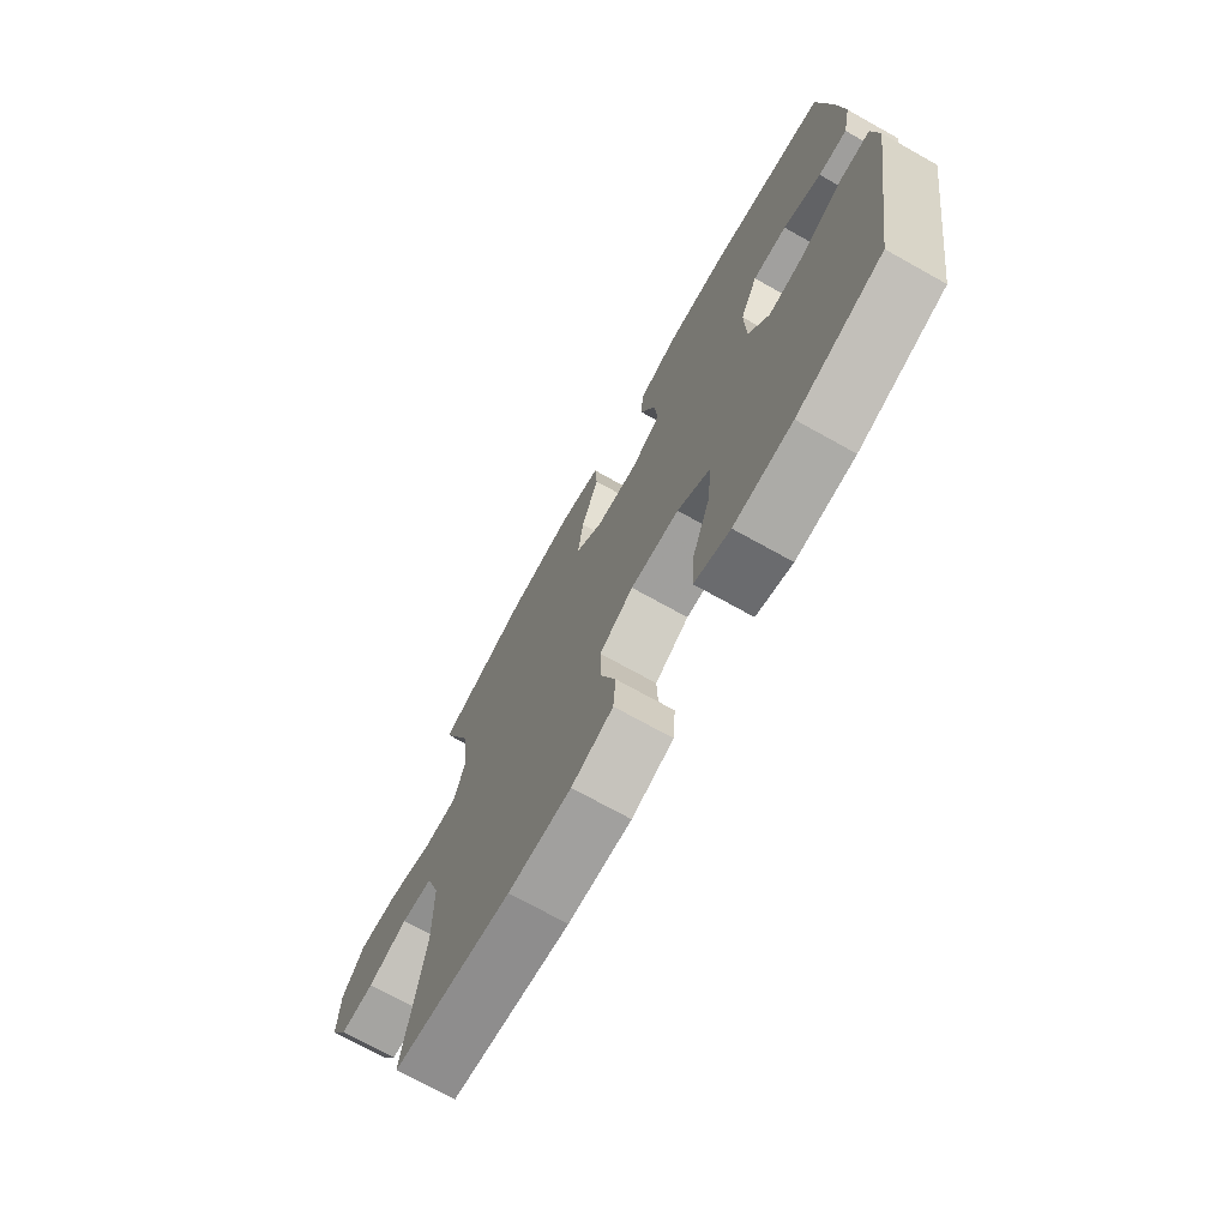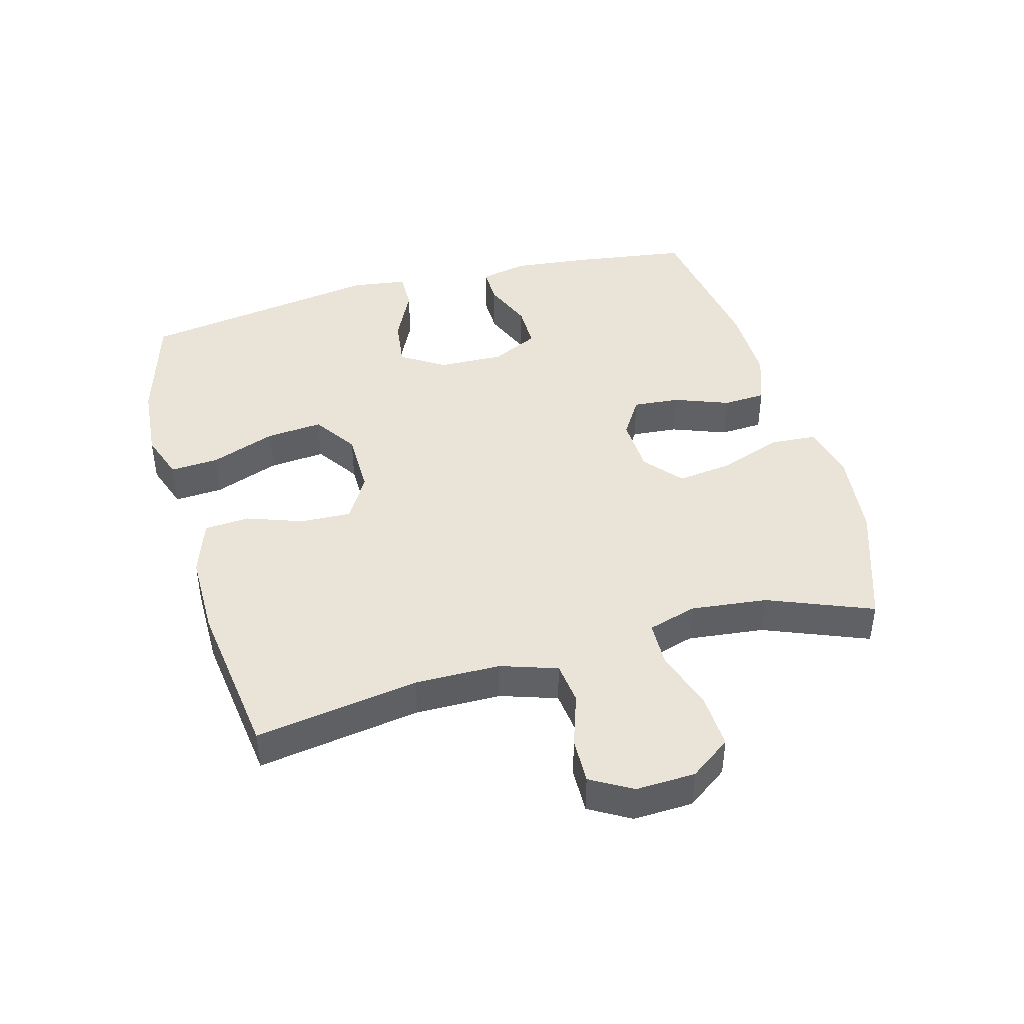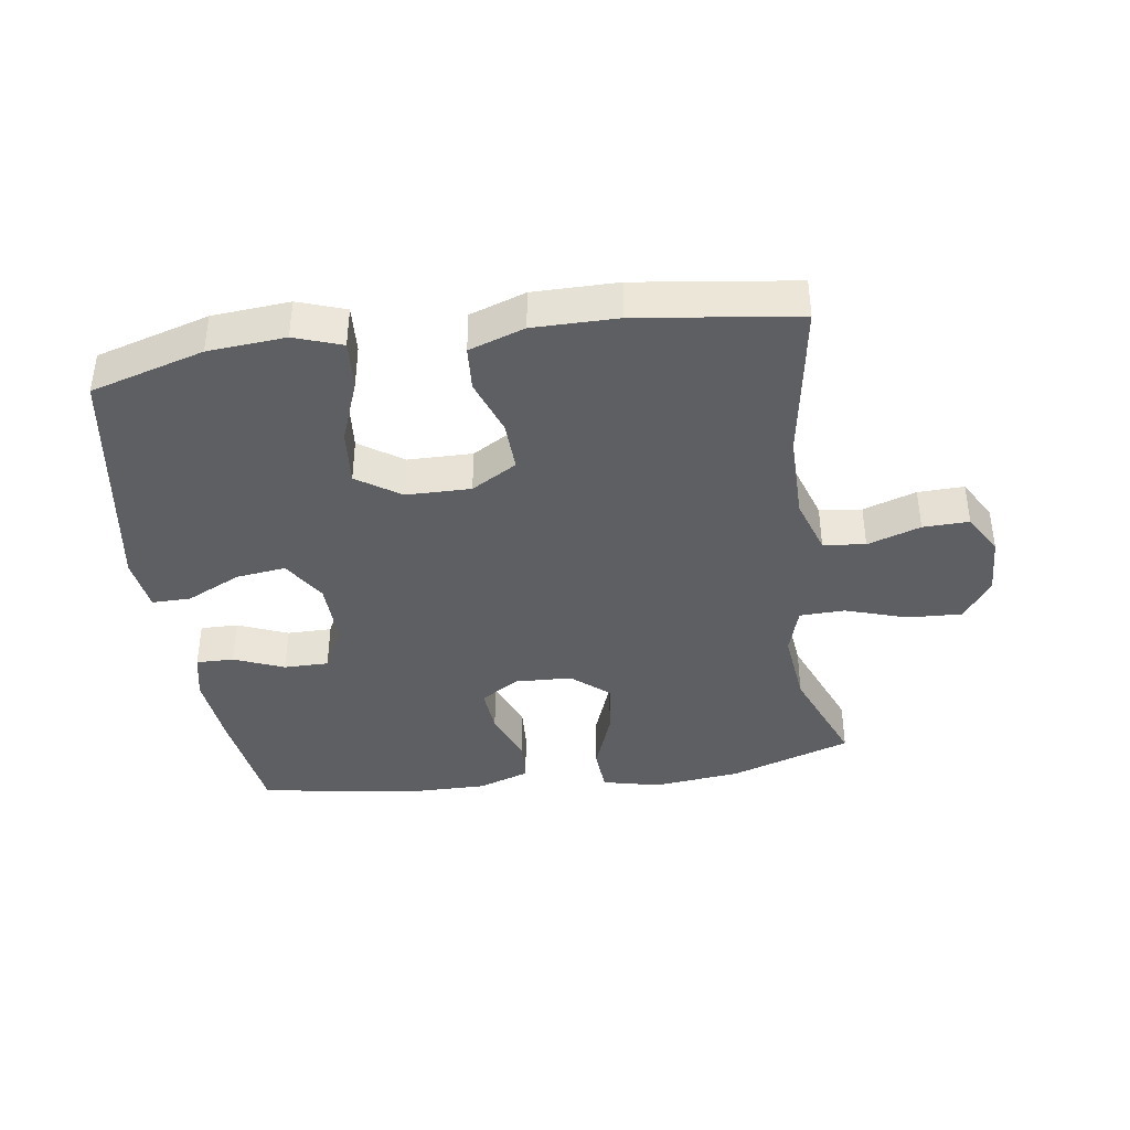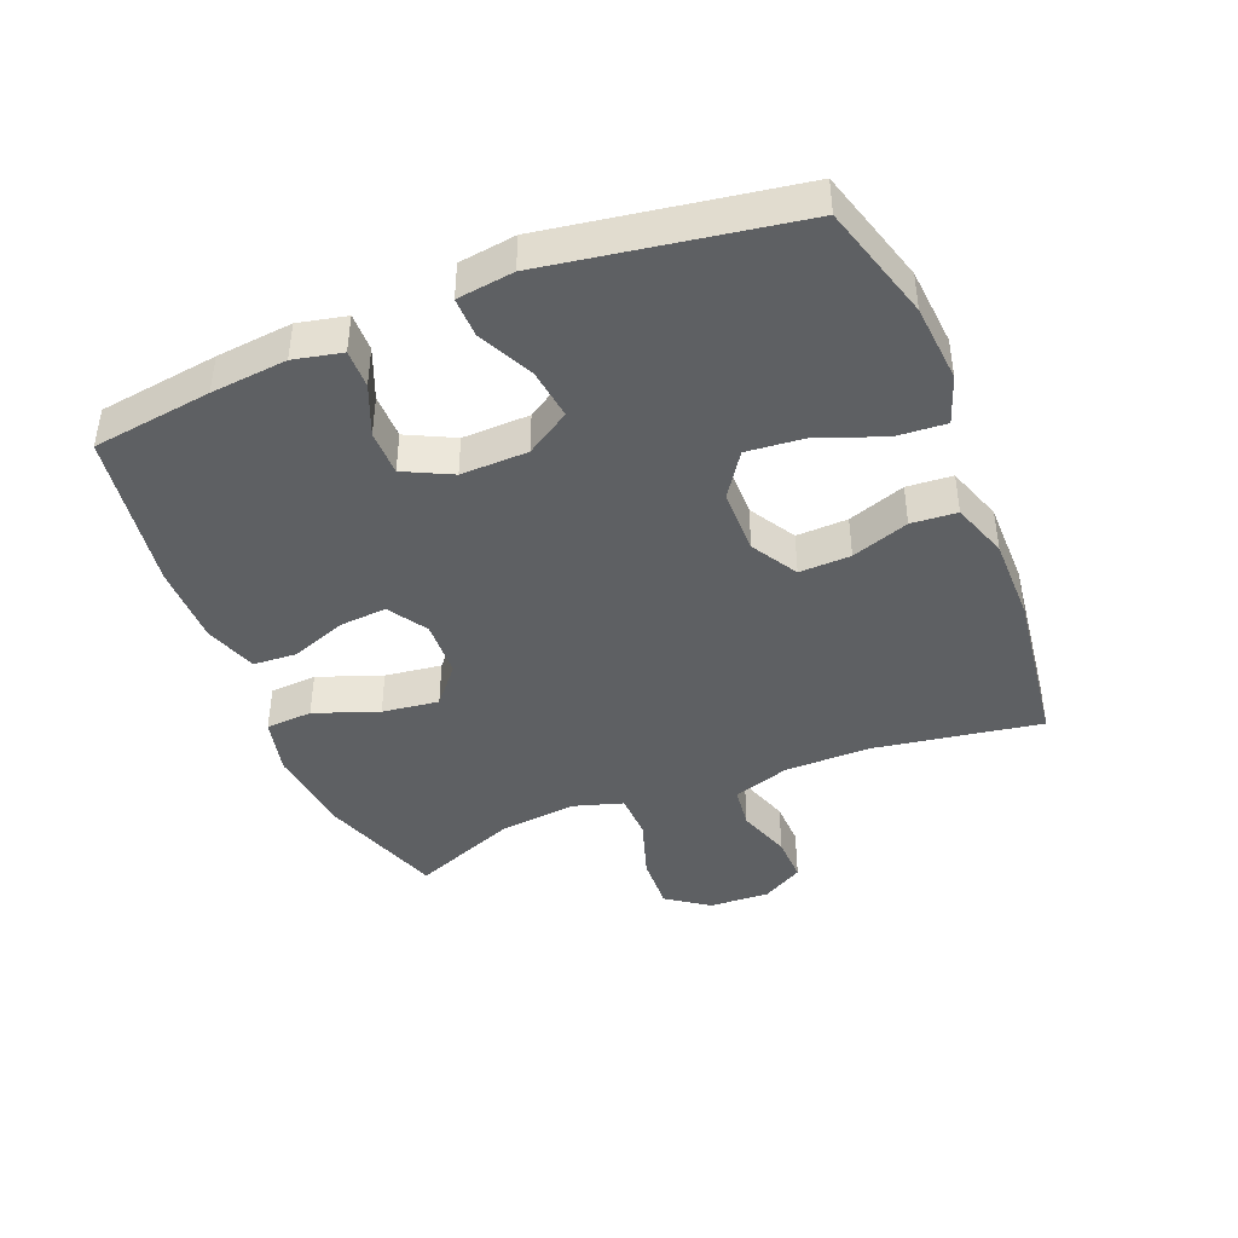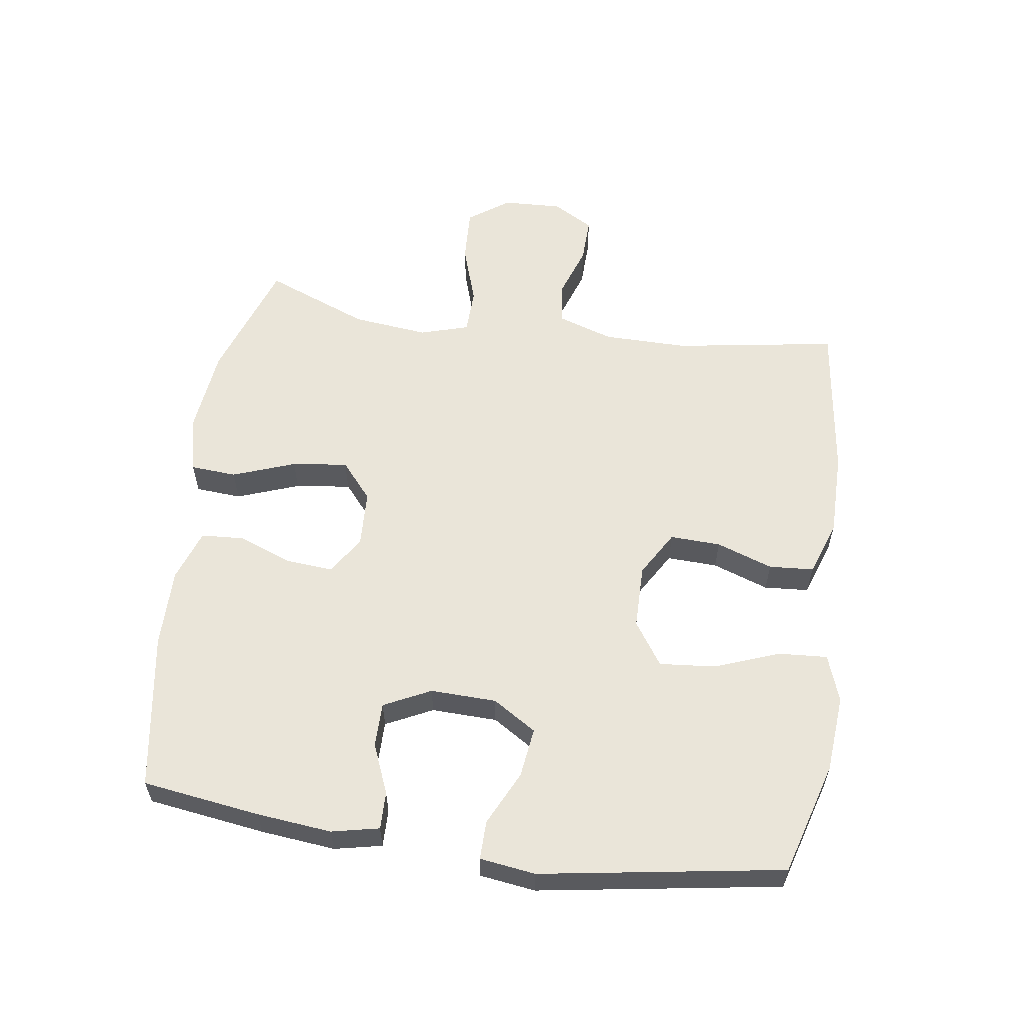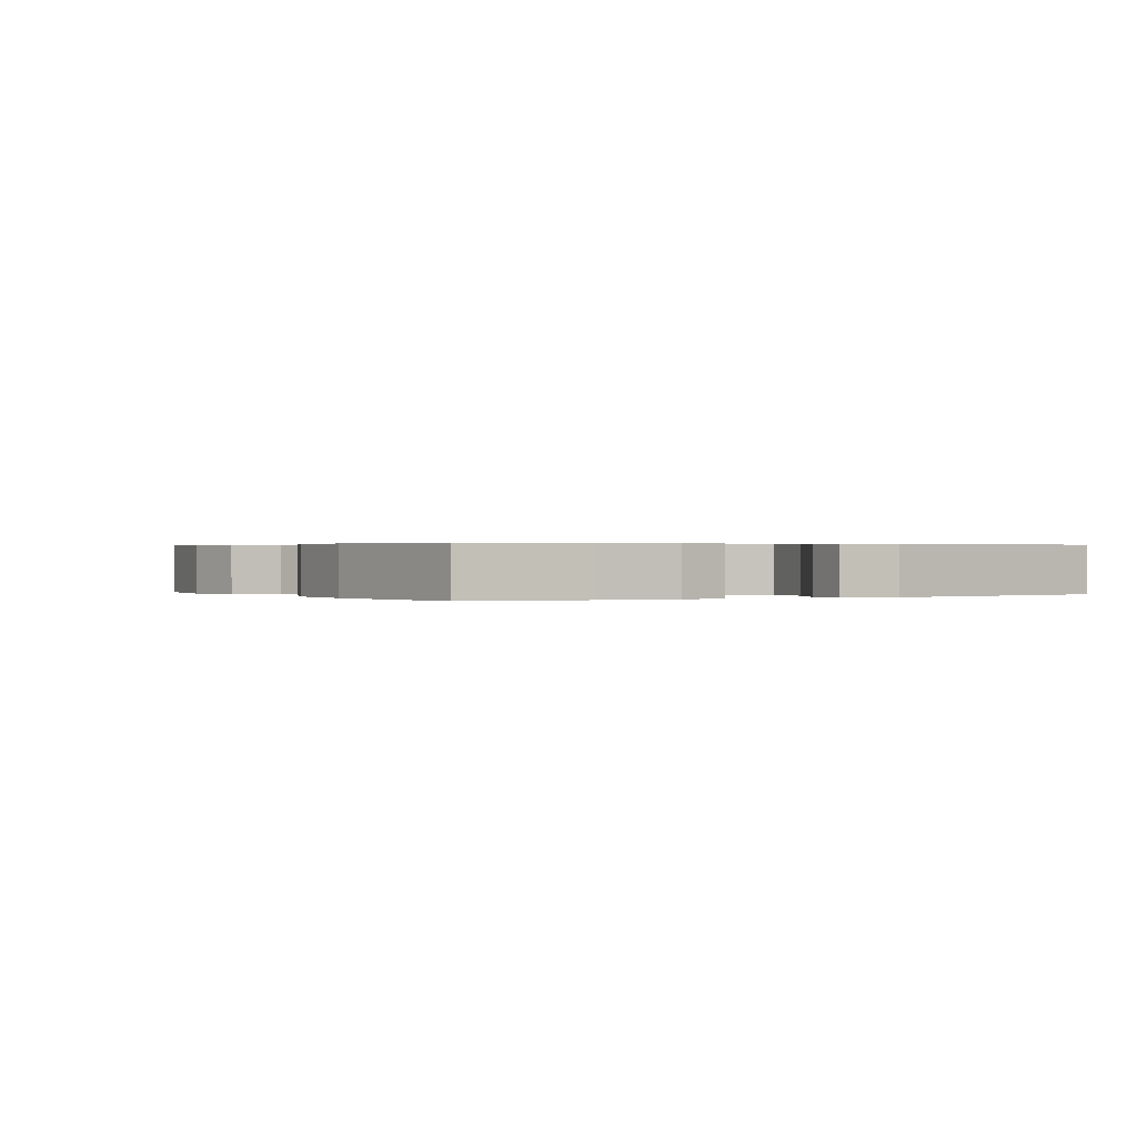
<metadata>
{"format":"obj","ext":"obj","renderer":"f3d","projection":"perspective","resolution":1024,"background":"white","views":[{"elev":-71.8,"azim":60.8,"up":"+Z"},{"elev":43.3,"azim":-105.3,"up":"+Y"},{"elev":-39.8,"azim":-171.8,"up":"+Y"},{"elev":-42.5,"azim":111.9,"up":"+Y"},{"elev":58.3,"azim":98.2,"up":"+Y"},{"elev":0.3,"azim":60.9,"up":"+Y"}]}
</metadata>
<code>
v -0.5 0.07 -0.5
v -0.459 0.07 -0.245
v -0.46 0.07 -0.112
v -0.489 0.07 -0.024
v -0.555 0.07 -0.016
v -0.638 0.07 -0.044
v -0.71 0.07 -0.046
v -0.747 0.07 0.018
v -0.743 0.07 0.111
v -0.697 0.07 0.175
v -0.612 0.07 0.171
v -0.516 0.07 0.14
v -0.445 0.07 0.142
v -0.422 0.07 0.218
v -0.435 0.07 0.337
v -0.5 0.07 0.5
v -0.309 0.07 0.565
v -0.172 0.07 0.58
v -0.083 0.07 0.559
v -0.078 0.07 0.487
v -0.114 0.07 0.389
v -0.125 0.07 0.302
v -0.067 0.07 0.253
v 0.022 0.07 0.249
v 0.082 0.07 0.287
v 0.076 0.07 0.36
v 0.044 0.07 0.445
v 0.048 0.07 0.512
v 0.129 0.07 0.54
v 0.253 0.07 0.539
v 0.5 0.07 0.5
v 0.526 0.07 0.316
v 0.538 0.07 0.199
v 0.522 0.07 0.125
v 0.463 0.07 0.126
v 0.385 0.07 0.158
v 0.315 0.07 0.158
v 0.279 0.07 0.085
v 0.282 0.07 -0.018
v 0.325 0.07 -0.086
v 0.403 0.07 -0.076
v 0.488 0.07 -0.035
v 0.549 0.07 -0.034
v 0.561 0.07 -0.121
v 0.5 0.07 -0.5
v 0.323 0.07 -0.552
v 0.202 0.07 -0.562
v 0.128 0.07 -0.536
v 0.133 0.07 -0.46
v 0.171 0.07 -0.359
v 0.179 0.07 -0.271
v 0.111 0.07 -0.225
v 0.01 0.07 -0.224
v -0.061 0.07 -0.266
v -0.058 0.07 -0.345
v -0.027 0.07 -0.433
v -0.032 0.07 -0.503
v -0.119 0.07 -0.533
v -0.251 0.07 -0.533
v -0.5 0 -0.5
v -0.459 0 -0.245
v -0.46 0 -0.112
v -0.489 0 -0.024
v -0.555 0 -0.016
v -0.638 0 -0.044
v -0.71 0 -0.046
v -0.747 0 0.018
v -0.743 0 0.111
v -0.697 0 0.175
v -0.612 0 0.171
v -0.516 0 0.14
v -0.445 0 0.142
v -0.422 0 0.218
v -0.435 0 0.337
v -0.5 0 0.5
v -0.309 0 0.565
v -0.172 0 0.58
v -0.083 0 0.559
v -0.078 0 0.487
v -0.114 0 0.389
v -0.125 0 0.302
v -0.067 0 0.253
v 0.022 0 0.249
v 0.082 0 0.287
v 0.076 0 0.36
v 0.044 0 0.445
v 0.048 0 0.512
v 0.129 0 0.54
v 0.253 0 0.539
v 0.5 0 0.5
v 0.526 0 0.316
v 0.538 0 0.199
v 0.522 0 0.125
v 0.463 0 0.126
v 0.385 0 0.158
v 0.315 0 0.158
v 0.279 0 0.085
v 0.282 0 -0.018
v 0.325 0 -0.086
v 0.403 0 -0.076
v 0.488 0 -0.035
v 0.549 0 -0.034
v 0.561 0 -0.121
v 0.5 0 -0.5
v 0.323 0 -0.552
v 0.202 0 -0.562
v 0.128 0 -0.536
v 0.133 0 -0.46
v 0.171 0 -0.359
v 0.179 0 -0.271
v 0.111 0 -0.225
v 0.01 0 -0.224
v -0.061 0 -0.266
v -0.058 0 -0.345
v -0.027 0 -0.433
v -0.032 0 -0.503
v -0.119 0 -0.533
v -0.251 0 -0.533
f 59 1 2
f 58 59 2
f 57 58 2
f 56 57 2
f 55 56 2
f 54 55 2 3
f 53 54 3 4
f 52 53 4
f 48 49 50
f 47 48 50
f 46 47 50
f 45 46 50
f 44 45 50
f 43 44 50
f 42 43 50
f 41 42 50
f 40 41 50 51
f 39 40 51 52
f 34 35 36
f 33 34 36
f 32 33 36
f 31 32 36
f 30 31 36
f 29 30 36
f 28 29 36
f 27 28 36
f 26 27 36
f 25 26 36 37
f 24 25 37 38
f 19 20 21
f 18 19 21
f 17 18 21
f 16 17 21
f 15 16 21
f 14 15 21 22
f 13 14 22 23
f 10 11 12
f 9 10 12
f 8 9 12
f 7 8 12
f 6 7 12
f 5 6 12
f 4 5 12 13
f 38 39 52
f 24 38 52
f 23 24 52
f 13 23 52
f 4 13 52
f 61 60 118
f 61 118 117
f 61 117 116
f 61 116 115
f 61 115 114
f 62 61 114 113
f 63 62 113 112
f 63 112 111
f 109 108 107
f 109 107 106
f 109 106 105
f 109 105 104
f 109 104 103
f 109 103 102
f 109 102 101
f 109 101 100
f 110 109 100 99
f 111 110 99 98
f 95 94 93
f 95 93 92
f 95 92 91
f 95 91 90
f 95 90 89
f 95 89 88
f 95 88 87
f 95 87 86
f 95 86 85
f 96 95 85 84
f 97 96 84 83
f 80 79 78
f 80 78 77
f 80 77 76
f 80 76 75
f 80 75 74
f 81 80 74 73
f 82 81 73 72
f 71 70 69
f 71 69 68
f 71 68 67
f 71 67 66
f 71 66 65
f 71 65 64
f 72 71 64 63
f 111 98 97
f 111 97 83
f 111 83 82
f 111 82 72
f 111 72 63
f 1 60 61 2
f 2 61 62 3
f 3 62 63 4
f 4 63 64 5
f 5 64 65 6
f 6 65 66 7
f 7 66 67 8
f 8 67 68 9
f 9 68 69 10
f 10 69 70 11
f 11 70 71 12
f 12 71 72 13
f 13 72 73 14
f 14 73 74 15
f 15 74 75 16
f 16 75 76 17
f 17 76 77 18
f 18 77 78 19
f 19 78 79 20
f 20 79 80 21
f 21 80 81 22
f 22 81 82 23
f 23 82 83 24
f 24 83 84 25
f 25 84 85 26
f 26 85 86 27
f 27 86 87 28
f 28 87 88 29
f 29 88 89 30
f 30 89 90 31
f 31 90 91 32
f 32 91 92 33
f 33 92 93 34
f 34 93 94 35
f 35 94 95 36
f 36 95 96 37
f 37 96 97 38
f 38 97 98 39
f 39 98 99 40
f 40 99 100 41
f 41 100 101 42
f 42 101 102 43
f 43 102 103 44
f 44 103 104 45
f 45 104 105 46
f 46 105 106 47
f 47 106 107 48
f 48 107 108 49
f 49 108 109 50
f 50 109 110 51
f 51 110 111 52
f 52 111 112 53
f 53 112 113 54
f 54 113 114 55
f 55 114 115 56
f 56 115 116 57
f 57 116 117 58
f 58 117 118 59
f 59 118 60 1

</code>
